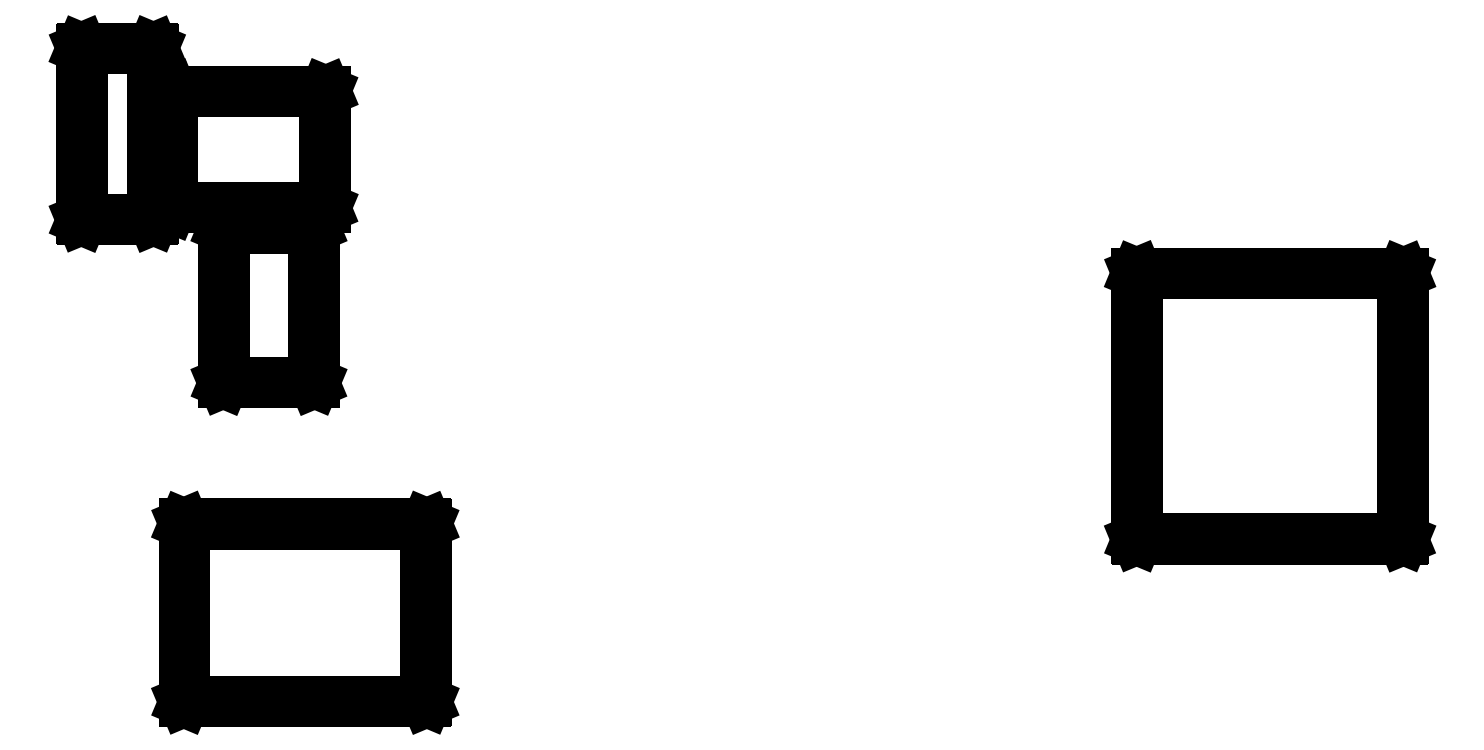
<metadata>
{"format":"dxf","ext":"dxf","renderer":"ezdxf+matplotlib","layout":"modelspace","background":"white","min_lineweight":24,"dpi":150}
</metadata>
<code>
0
SECTION
2
ENTITIES
0
LINE
8
BLACK
10
6.591
20
-5.154
11
6.591
21
-5.154
0
LINE
8
BLACK
10
6.591
20
-5.154
11
6.591
21
-4.937
0
LINE
8
BLACK
10
6.591
20
-4.937
11
6.591
21
-4.937
0
LINE
8
BLACK
10
6.591
20
-4.937
11
6.592
21
-4.936
0
LINE
8
BLACK
10
6.592
20
-4.936
11
6.887
21
-4.936
0
LINE
8
BLACK
10
6.887
20
-4.936
11
6.888
21
-4.937
0
LINE
8
BLACK
10
6.888
20
-4.937
11
6.888
21
-4.937
0
LINE
8
BLACK
10
6.888
20
-4.937
11
6.888
21
-5.154
0
LINE
8
BLACK
10
6.888
20
-5.154
11
6.888
21
-5.154
0
LINE
8
BLACK
10
6.888
20
-5.154
11
6.887
21
-5.155
0
LINE
8
BLACK
10
6.887
20
-5.155
11
6.592
21
-5.155
0
LINE
8
BLACK
10
6.592
20
-5.155
11
6.591
21
-5.154
0
LINE
8
BLACK
10
6.593
20
-4.938
11
6.593
21
-5.153
0
LINE
8
BLACK
10
6.593
20
-5.153
11
6.886
21
-5.153
0
LINE
8
BLACK
10
6.886
20
-5.153
11
6.886
21
-4.938
0
LINE
8
BLACK
10
6.886
20
-4.938
11
6.593
21
-4.938
0
LINE
8
BLACK
10
7.754
20
-4.956
11
7.754
21
-4.956
0
LINE
8
BLACK
10
7.754
20
-4.956
11
7.754
21
-4.631
0
LINE
8
BLACK
10
7.754
20
-4.631
11
7.754
21
-4.631
0
LINE
8
BLACK
10
7.754
20
-4.631
11
7.755
21
-4.63
0
LINE
8
BLACK
10
7.755
20
-4.63
11
8.079
21
-4.63
0
LINE
8
BLACK
10
8.079
20
-4.63
11
8.08
21
-4.631
0
LINE
8
BLACK
10
8.08
20
-4.631
11
8.08
21
-4.631
0
LINE
8
BLACK
10
8.08
20
-4.631
11
8.08
21
-4.956
0
LINE
8
BLACK
10
8.08
20
-4.956
11
8.08
21
-4.956
0
LINE
8
BLACK
10
8.08
20
-4.956
11
8.079
21
-4.957
0
LINE
8
BLACK
10
8.079
20
-4.957
11
7.755
21
-4.957
0
LINE
8
BLACK
10
7.755
20
-4.957
11
7.754
21
-4.956
0
LINE
8
BLACK
10
7.756
20
-4.632
11
7.756
21
-4.955
0
LINE
8
BLACK
10
7.756
20
-4.955
11
8.078
21
-4.955
0
LINE
8
BLACK
10
8.078
20
-4.955
11
8.078
21
-4.632
0
LINE
8
BLACK
10
8.078
20
-4.632
11
7.756
21
-4.632
0
LINE
8
BLACK
10
6.639
20
-4.765
11
6.639
21
-4.764
0
LINE
8
BLACK
10
6.639
20
-4.764
11
6.639
21
-4.576
0
LINE
8
BLACK
10
6.639
20
-4.576
11
6.639
21
-4.575
0
LINE
8
BLACK
10
6.639
20
-4.575
11
6.64
21
-4.575
0
LINE
8
BLACK
10
6.64
20
-4.575
11
6.75
21
-4.575
0
LINE
8
BLACK
10
6.75
20
-4.575
11
6.751
21
-4.575
0
LINE
8
BLACK
10
6.751
20
-4.575
11
6.751
21
-4.576
0
LINE
8
BLACK
10
6.751
20
-4.576
11
6.751
21
-4.764
0
LINE
8
BLACK
10
6.751
20
-4.764
11
6.751
21
-4.765
0
LINE
8
BLACK
10
6.751
20
-4.765
11
6.75
21
-4.765
0
LINE
8
BLACK
10
6.75
20
-4.765
11
6.64
21
-4.765
0
LINE
8
BLACK
10
6.64
20
-4.765
11
6.639
21
-4.765
0
LINE
8
BLACK
10
6.641
20
-4.577
11
6.641
21
-4.763
0
LINE
8
BLACK
10
6.641
20
-4.763
11
6.749
21
-4.763
0
LINE
8
BLACK
10
6.749
20
-4.763
11
6.749
21
-4.577
0
LINE
8
BLACK
10
6.749
20
-4.577
11
6.641
21
-4.577
0
LINE
8
BLACK
10
6.466
20
-4.566
11
6.466
21
-4.565
0
LINE
8
BLACK
10
6.466
20
-4.565
11
6.466
21
-4.357
0
LINE
8
BLACK
10
6.466
20
-4.357
11
6.466
21
-4.356
0
LINE
8
BLACK
10
6.466
20
-4.356
11
6.467
21
-4.356
0
LINE
8
BLACK
10
6.467
20
-4.356
11
6.553
21
-4.356
0
LINE
8
BLACK
10
6.553
20
-4.356
11
6.554
21
-4.356
0
LINE
8
BLACK
10
6.554
20
-4.356
11
6.554
21
-4.357
0
LINE
8
BLACK
10
6.554
20
-4.357
11
6.554
21
-4.565
0
LINE
8
BLACK
10
6.554
20
-4.565
11
6.554
21
-4.566
0
LINE
8
BLACK
10
6.554
20
-4.566
11
6.553
21
-4.566
0
LINE
8
BLACK
10
6.553
20
-4.566
11
6.467
21
-4.566
0
LINE
8
BLACK
10
6.467
20
-4.566
11
6.466
21
-4.566
0
LINE
8
BLACK
10
6.468
20
-4.358
11
6.468
21
-4.564
0
LINE
8
BLACK
10
6.468
20
-4.564
11
6.552
21
-4.564
0
LINE
8
BLACK
10
6.552
20
-4.564
11
6.552
21
-4.358
0
LINE
8
BLACK
10
6.552
20
-4.358
11
6.468
21
-4.358
0
LINE
8
BLACK
10
6.576
20
-4.552
11
6.575
21
-4.551
0
LINE
8
BLACK
10
6.575
20
-4.551
11
6.575
21
-4.409
0
LINE
8
BLACK
10
6.575
20
-4.409
11
6.576
21
-4.408
0
LINE
8
BLACK
10
6.576
20
-4.408
11
6.576
21
-4.408
0
LINE
8
BLACK
10
6.576
20
-4.408
11
6.764
21
-4.408
0
LINE
8
BLACK
10
6.764
20
-4.408
11
6.764
21
-4.408
0
LINE
8
BLACK
10
6.764
20
-4.408
11
6.765
21
-4.409
0
LINE
8
BLACK
10
6.765
20
-4.409
11
6.765
21
-4.551
0
LINE
8
BLACK
10
6.765
20
-4.551
11
6.764
21
-4.552
0
LINE
8
BLACK
10
6.764
20
-4.552
11
6.764
21
-4.552
0
LINE
8
BLACK
10
6.764
20
-4.552
11
6.576
21
-4.552
0
LINE
8
BLACK
10
6.576
20
-4.552
11
6.576
21
-4.552
0
LINE
8
BLACK
10
6.577
20
-4.41
11
6.577
21
-4.55
0
LINE
8
BLACK
10
6.577
20
-4.55
11
6.763
21
-4.55
0
LINE
8
BLACK
10
6.763
20
-4.55
11
6.763
21
-4.41
0
LINE
8
BLACK
10
6.763
20
-4.41
11
6.577
21
-4.41
0
ENDSEC
0
EOF

</code>
